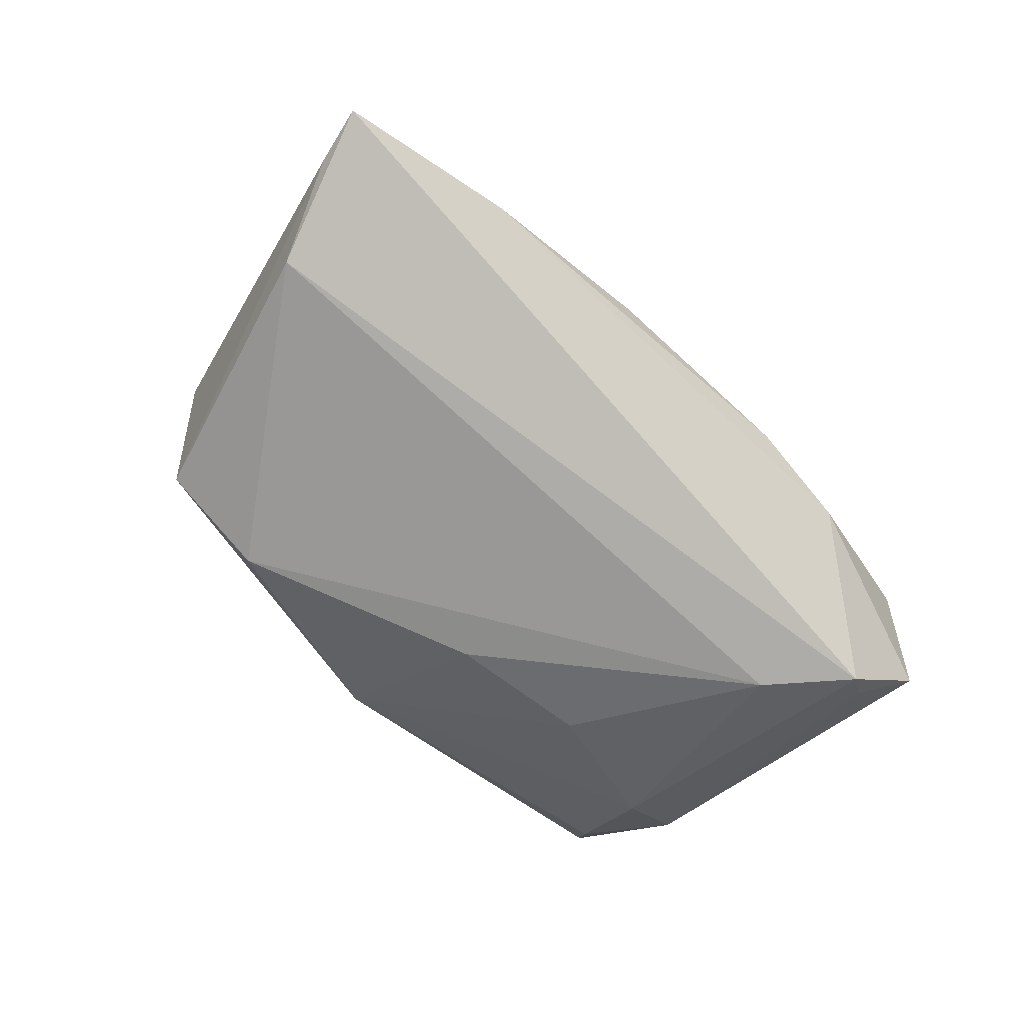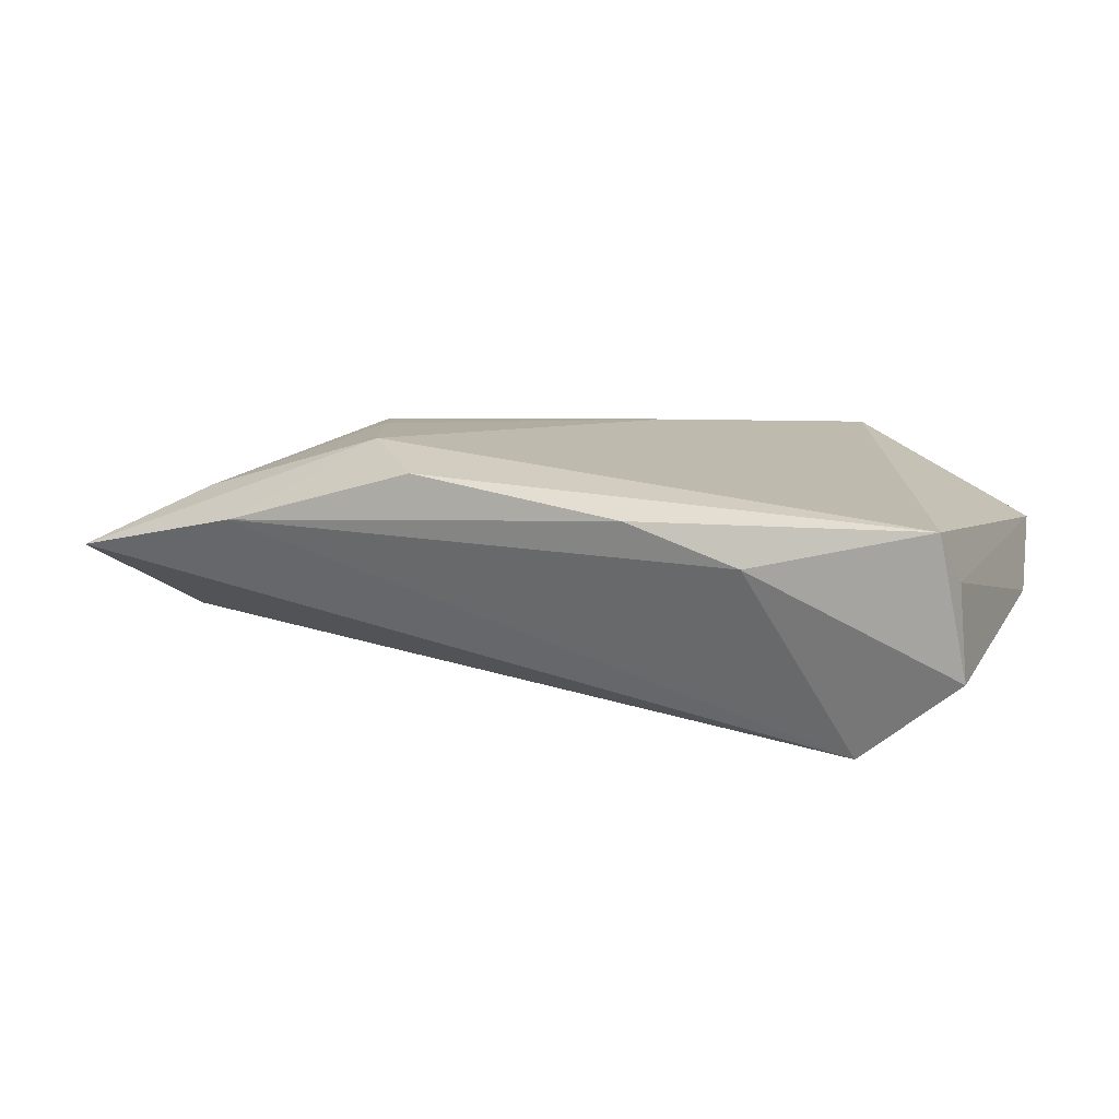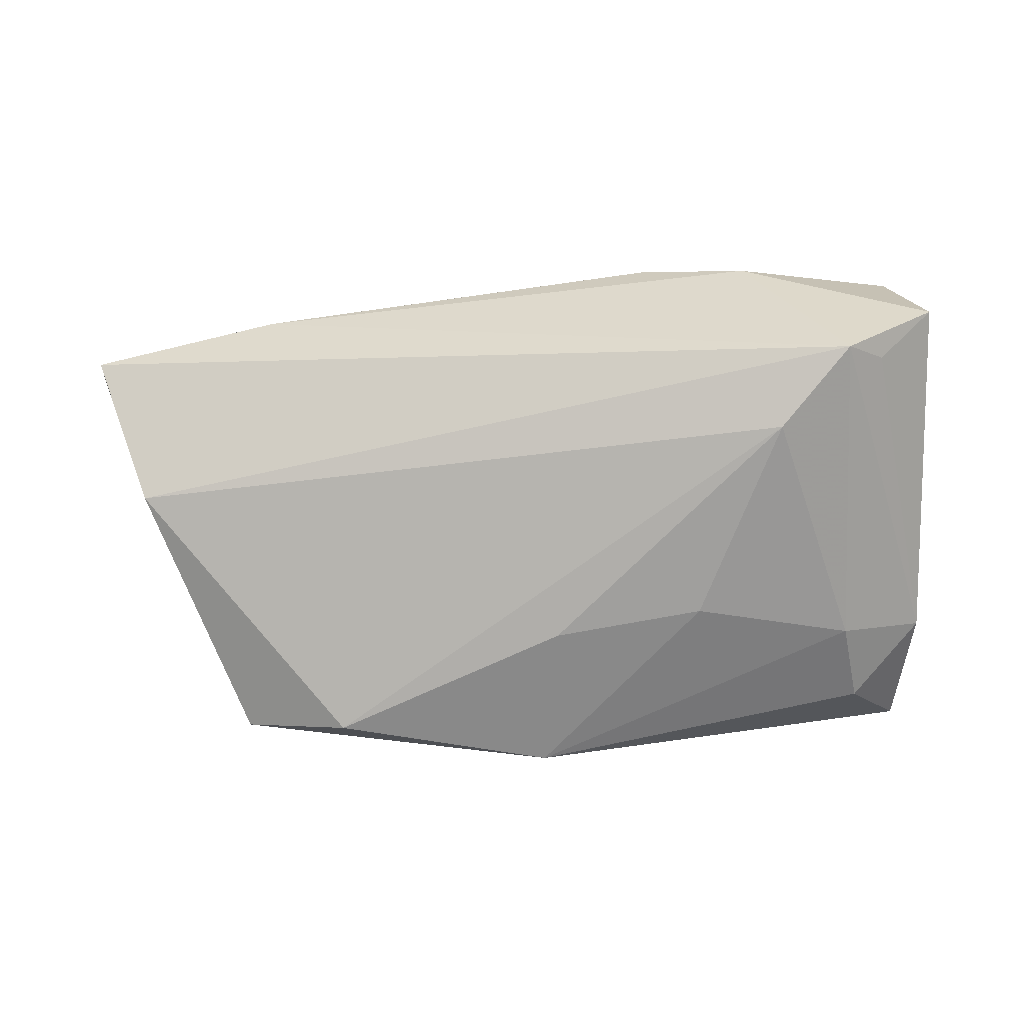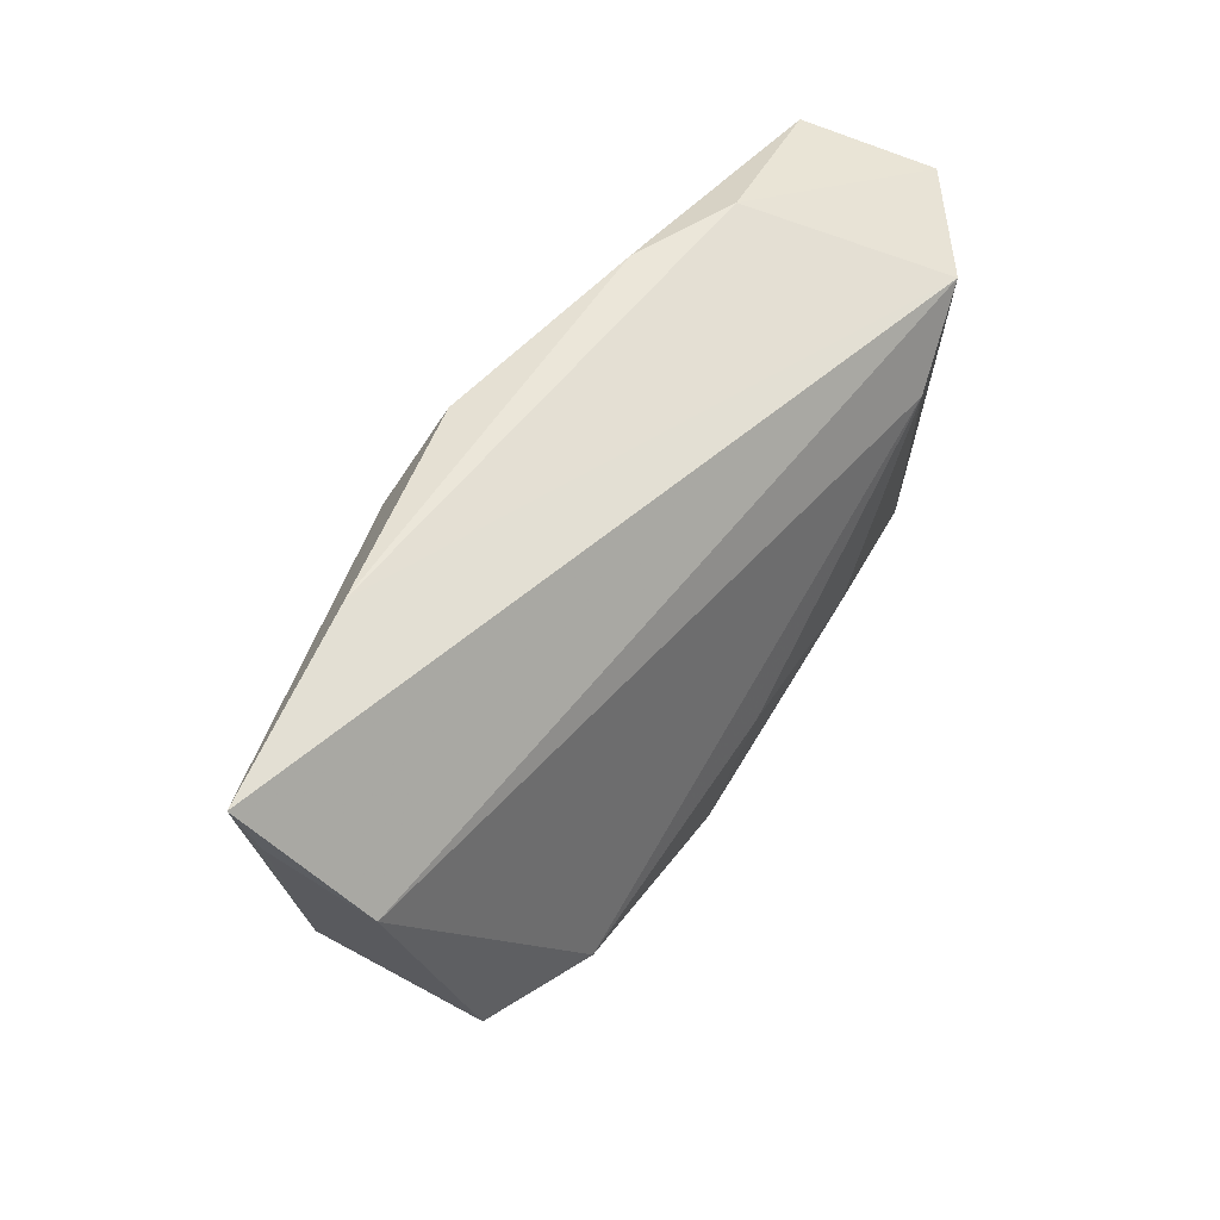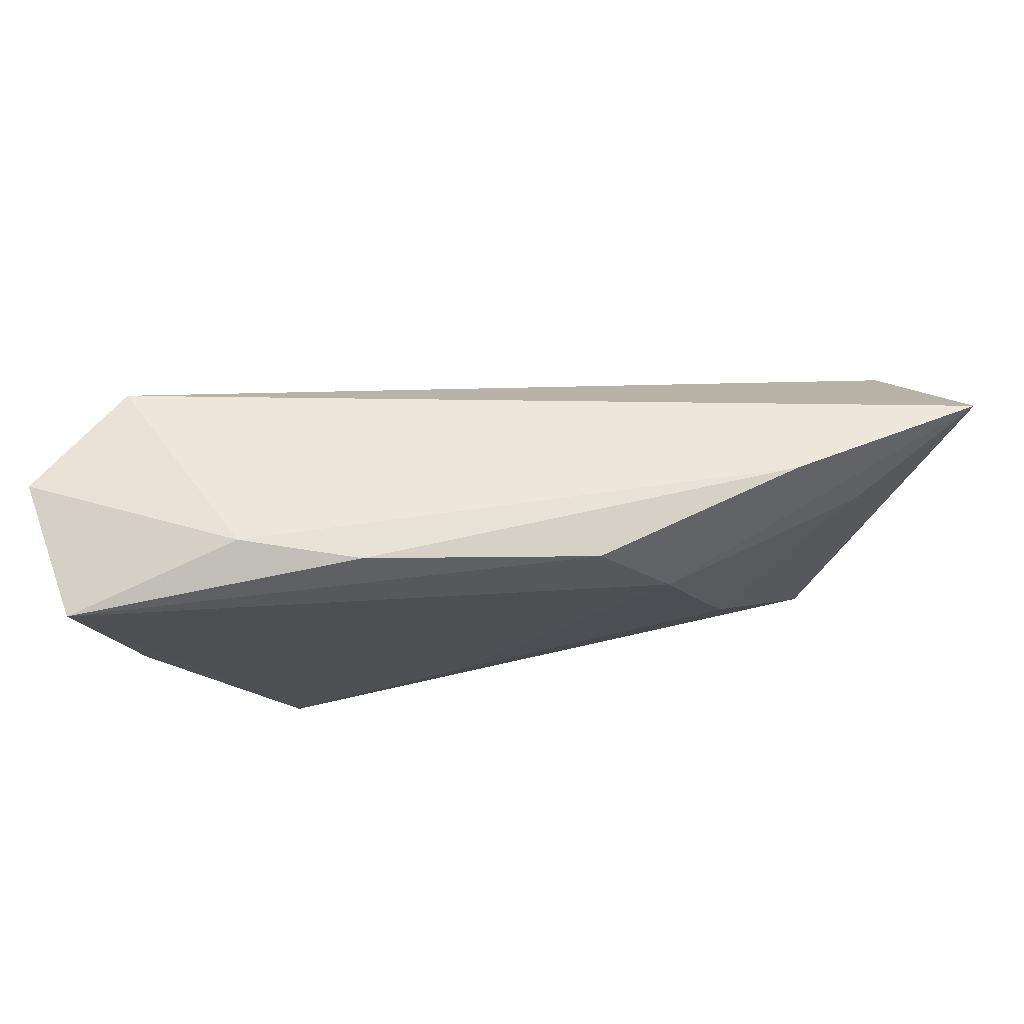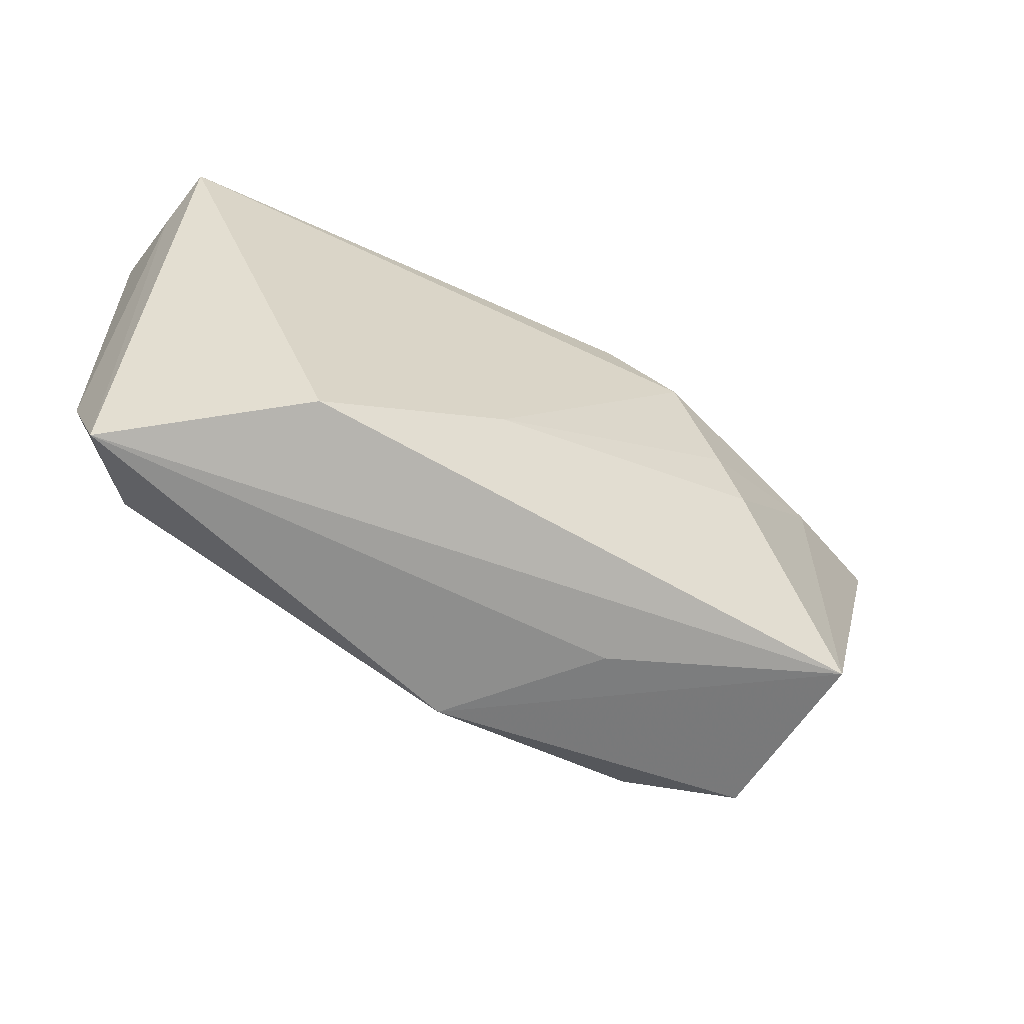
<metadata>
{"format":"obj","ext":"obj","renderer":"f3d","projection":"perspective","resolution":1024,"background":"white","views":[{"elev":-59.6,"azim":130.4,"up":"+Z"},{"elev":10.5,"azim":-159.5,"up":"+Z"},{"elev":-76.3,"azim":-178.6,"up":"+Z"},{"elev":47.5,"azim":125.6,"up":"+Y"},{"elev":74.8,"azim":-9.7,"up":"+Y"},{"elev":-59.2,"azim":-28.1,"up":"+Y"}]}
</metadata>
<code>
v 0.02267 0.02065 0.0162
v 0.05624 0.006269 -0.009334
v -0.04884 0.02554 0.004209
v -0.0127 0.03306 0.009983
v 0.04357 -0.02609 -0.01062
v -0.04816 -0.0312 0.002752
v -0.05013 -0.0156 -0.004282
v -0.00387 -0.0107 0.0162
v -0.05023 0.02868 -0.006338
v 0.02832 0.006303 0.0162
v 0.0611 0.01614 -0.0004967
v 0.02006 -0.01833 0.0139
v 0.03974 0.02749 0.006276
v -0.0268 -0.02501 0.01526
v -0.03787 0.02589 -0.01657
v 0.04762 0.01754 0.008767
v 0.01745 -0.02883 0.001977
v 0.04547 -0.02522 0.01143
v -0.03874 -0.01405 -0.01208
v 0.0632 0.02306 0.001054
v -0.04726 0.03022 0.01035
v 0.0006699 -0.0121 -0.01734
v -0.04272 0.02367 -0.01272
v -0.02643 0.03346 0.005522
v 0.01445 0.02953 0.01348
v -0.01837 -0.009332 -0.01662
v 0.03013 -0.02506 -0.01572
v 0.002729 -0.0312 -0.01284
v -0.04094 -0.02464 -0.007779
v -0.02895 0.01585 -0.01838
v 0.03138 -0.001149 0.01592
f 2 27 30
f 2 15 20
f 30 15 2
f 9 15 23
f 19 15 30
f 30 26 19
f 30 27 22
f 22 26 30
f 13 1 20
f 20 15 13
f 3 21 9
f 6 21 3
f 14 21 6
f 6 18 14
f 20 1 16
f 16 18 20
f 11 2 20
f 20 18 11
f 27 2 5
f 2 11 5
f 5 11 18
f 7 23 15
f 15 19 7
f 9 23 7
f 7 3 9
f 6 3 7
f 28 19 26
f 28 22 27
f 26 22 28
f 27 5 28
f 28 5 18
f 1 21 8
f 21 14 8
f 18 16 31
f 31 8 14
f 6 7 29
f 29 7 19
f 29 28 6
f 19 28 29
f 17 18 6
f 6 28 17
f 17 28 18
f 9 21 24
f 21 4 24
f 24 15 9
f 24 13 15
f 24 4 13
f 13 4 25
f 1 13 25
f 25 21 1
f 25 4 21
f 10 16 1
f 10 31 16
f 1 8 10
f 8 31 10
f 12 14 18
f 18 31 12
f 12 31 14

</code>
